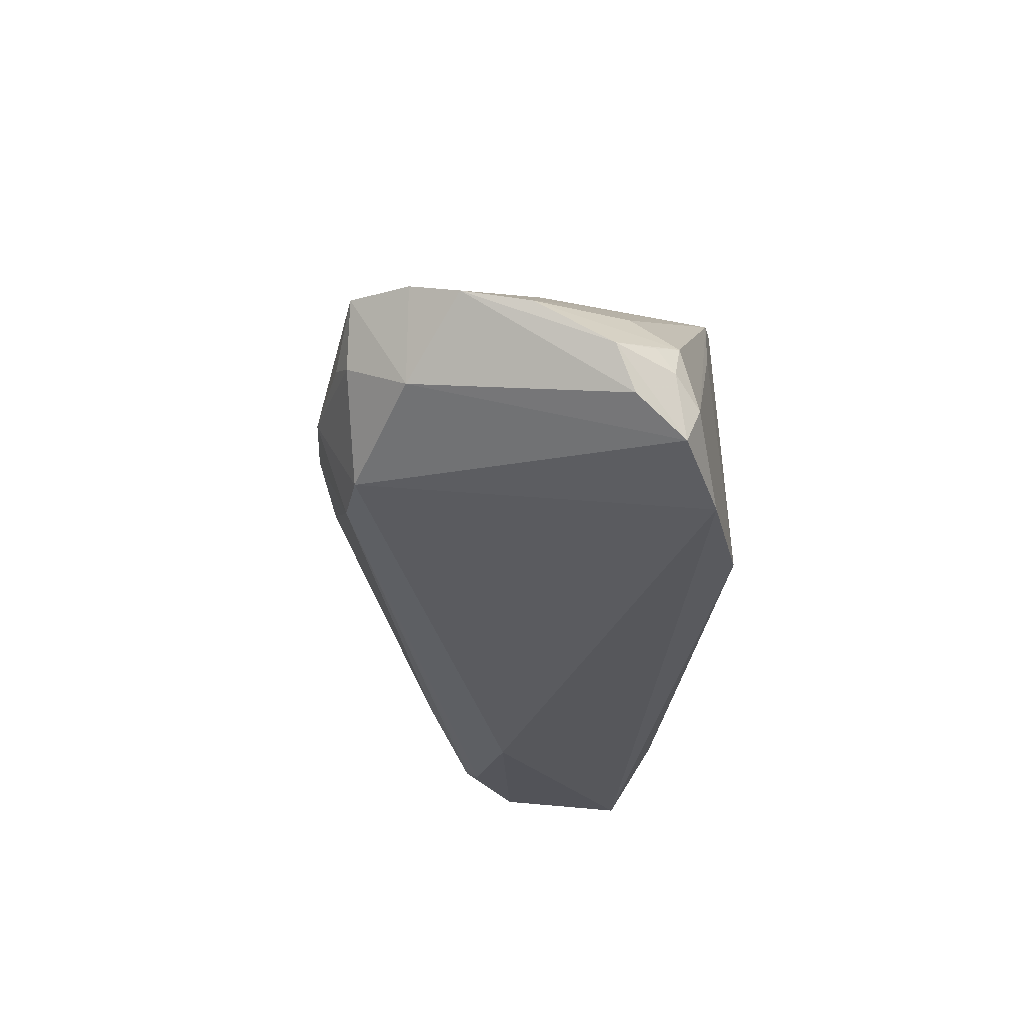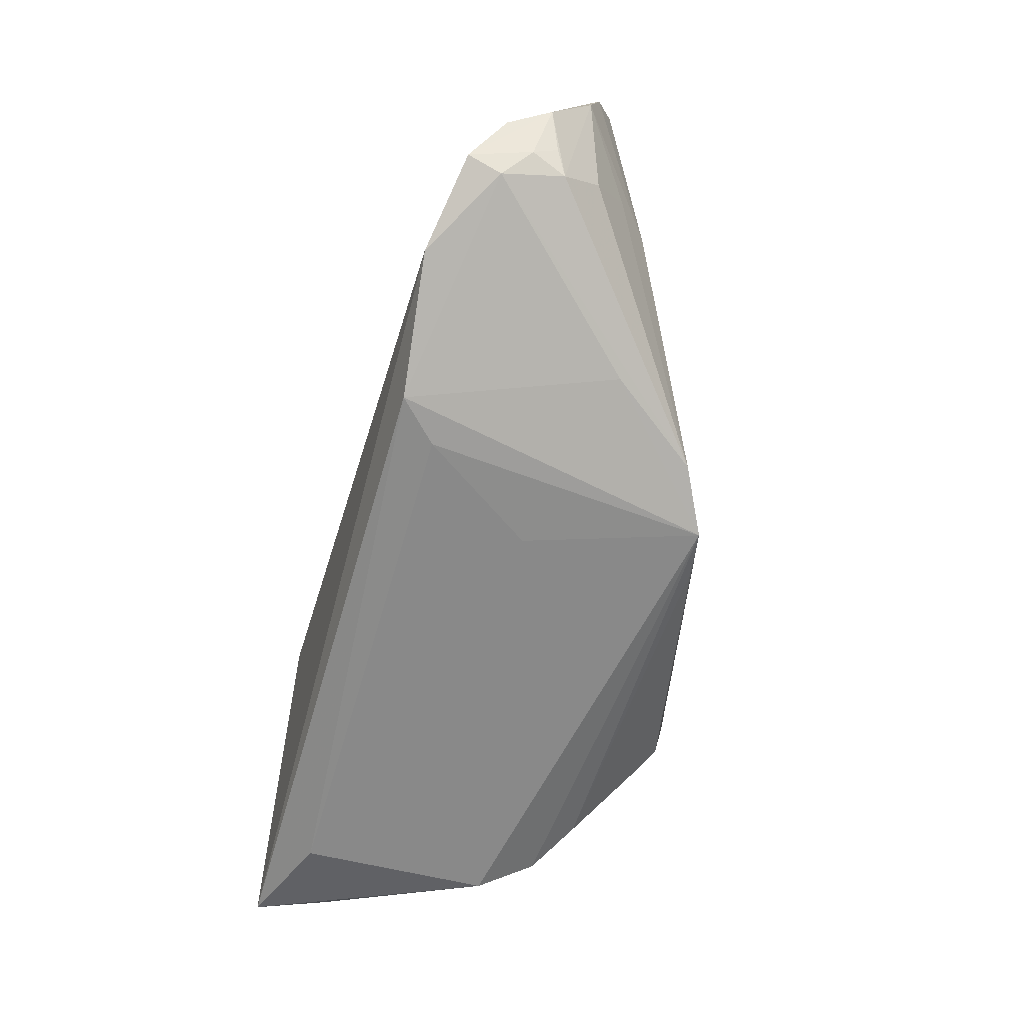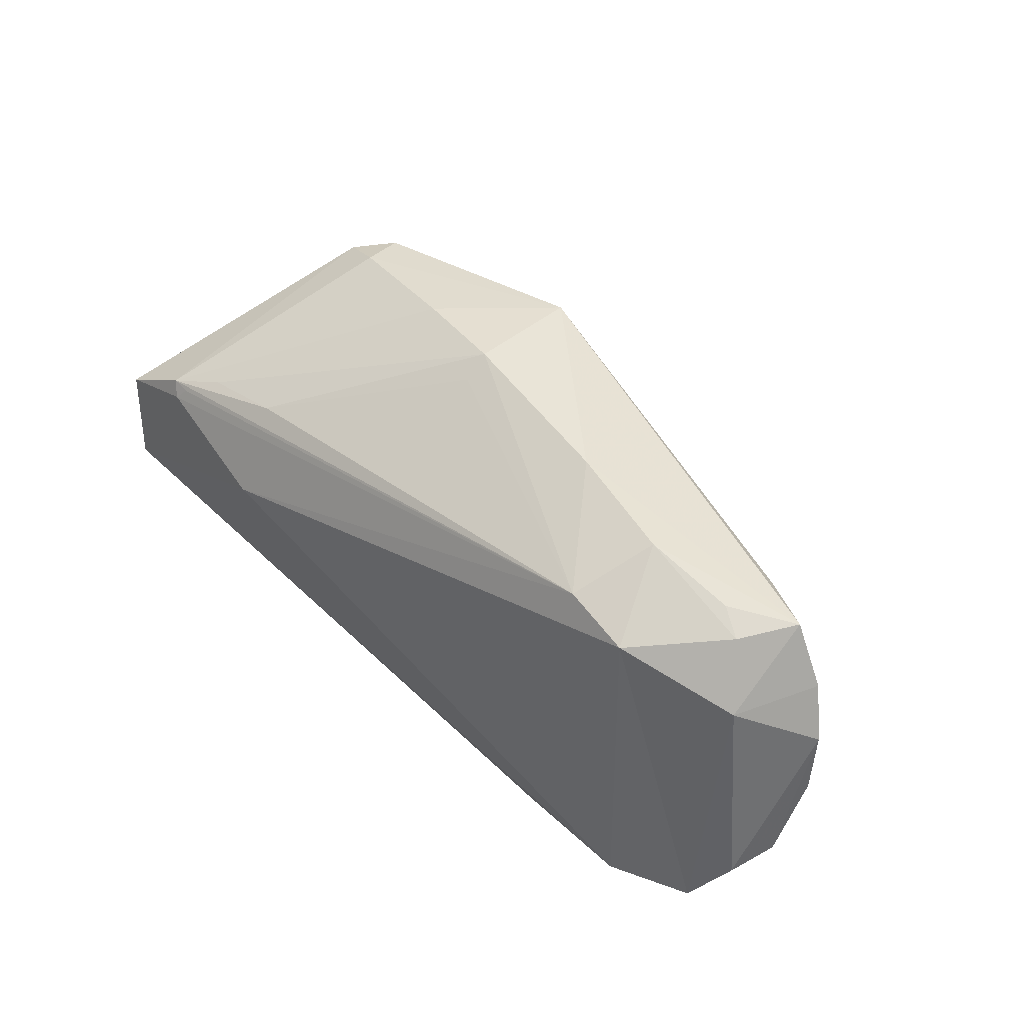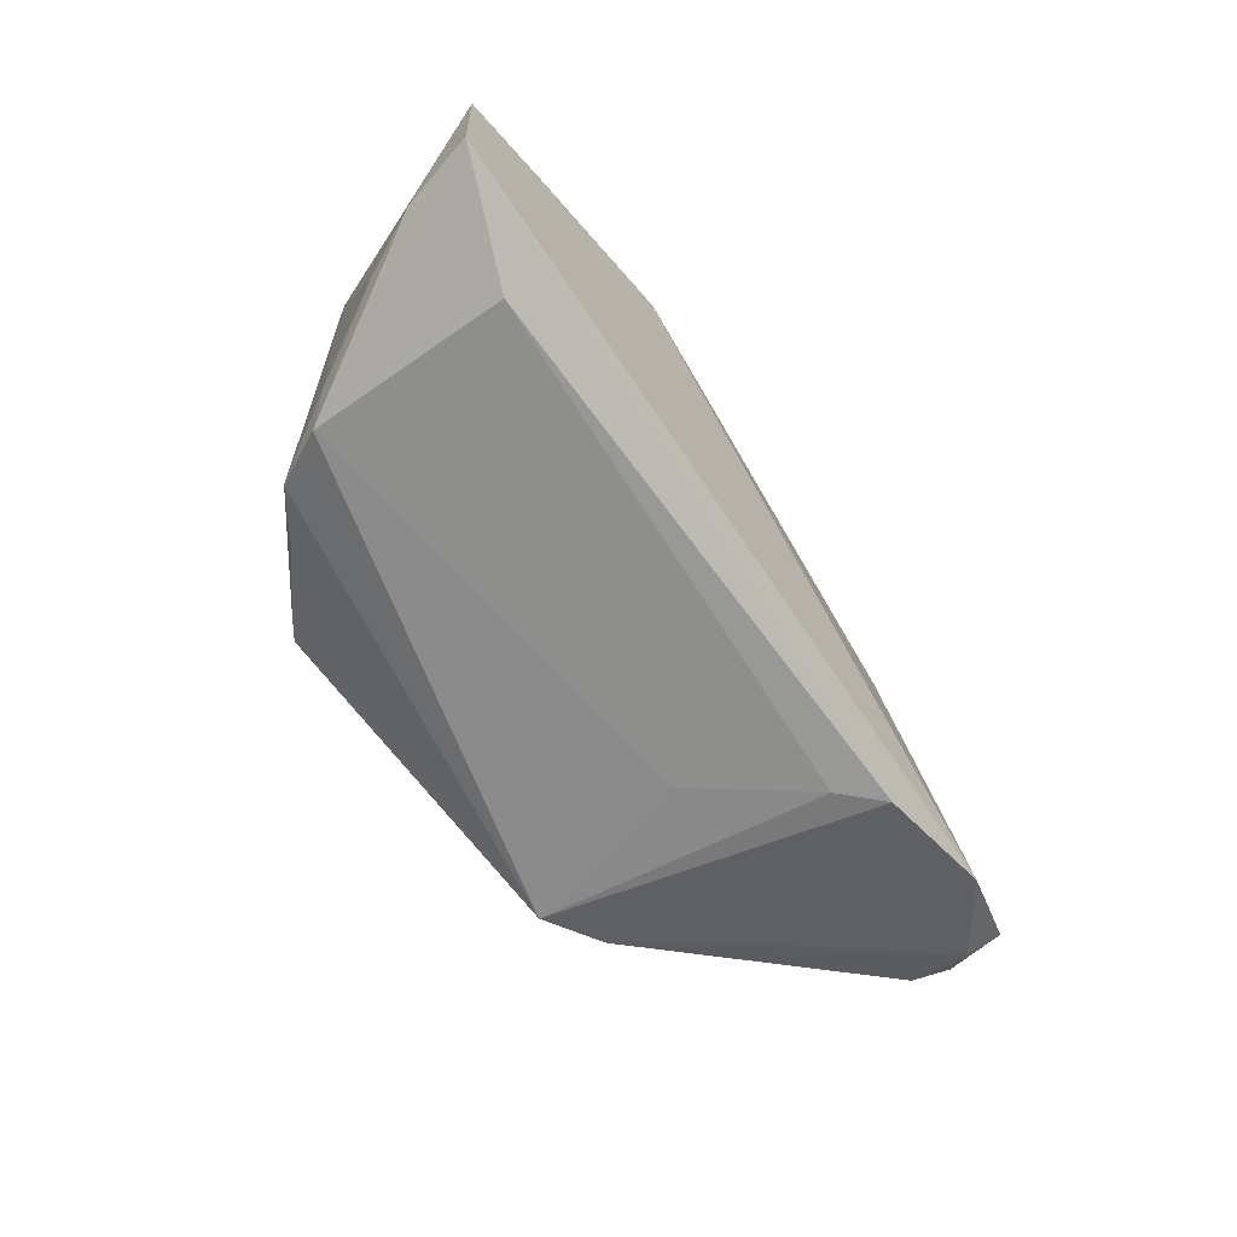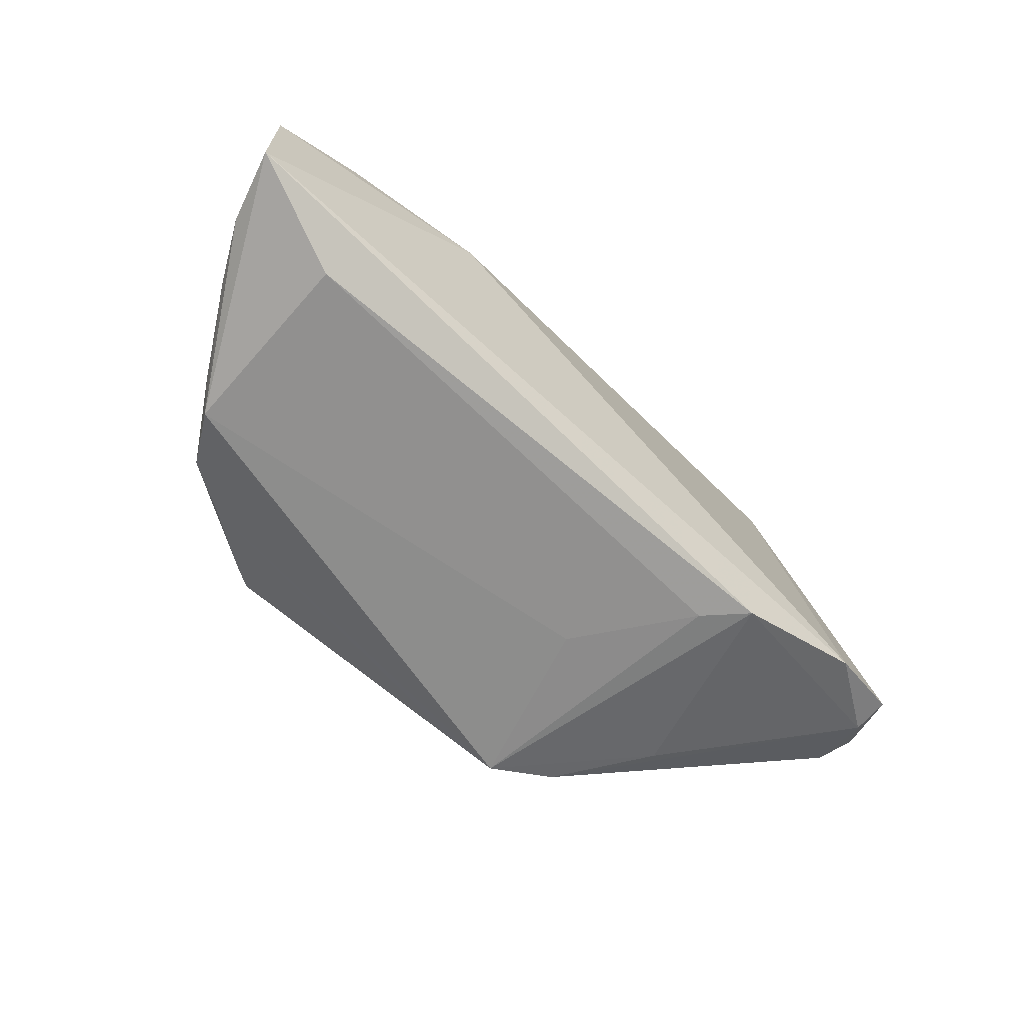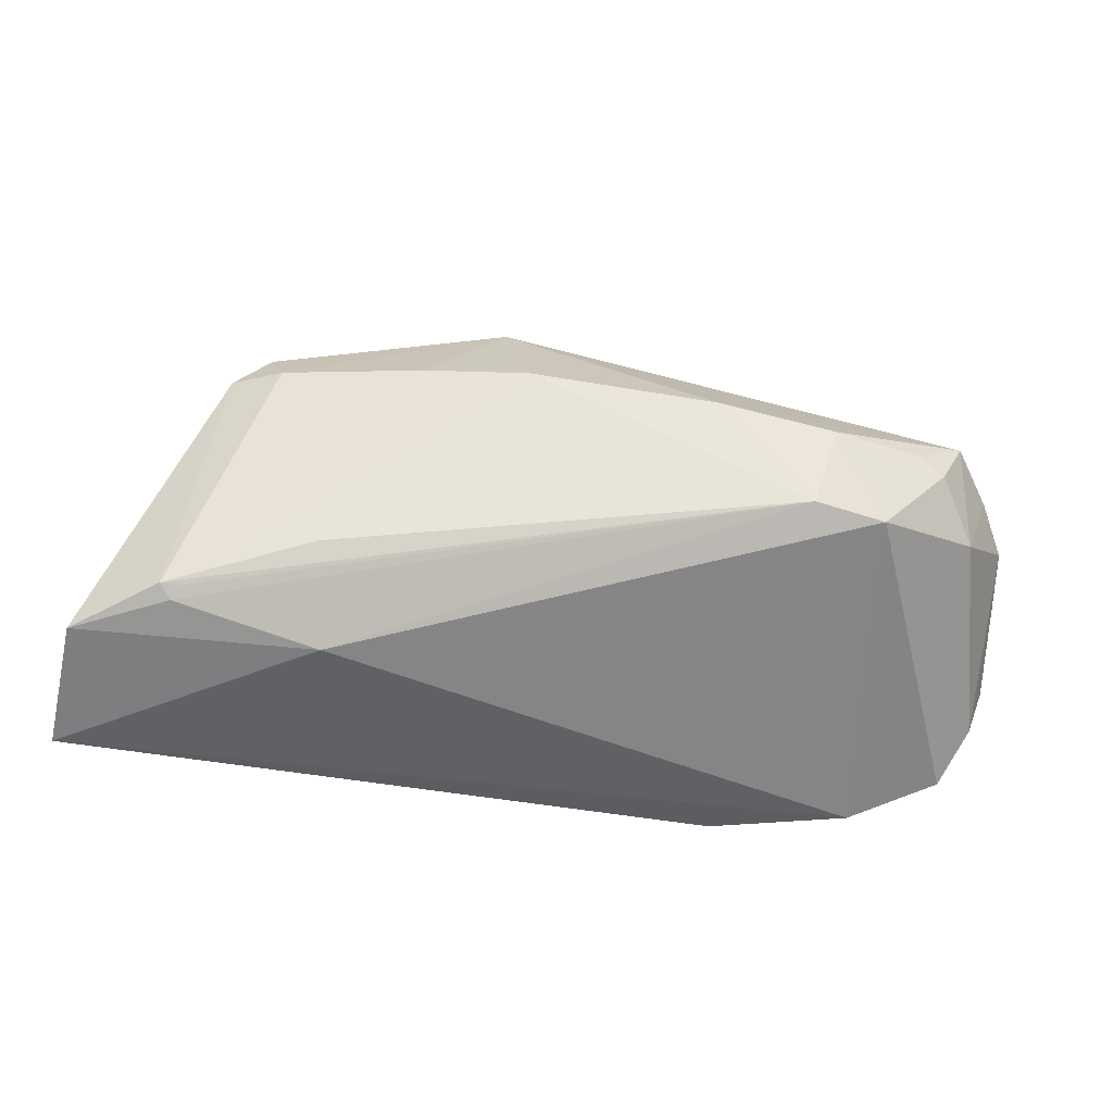
<metadata>
{"format":"obj","ext":"obj","renderer":"f3d","projection":"perspective","resolution":1024,"background":"white","views":[{"elev":-24.6,"azim":-94.1,"up":"+Z"},{"elev":-64.4,"azim":-100.3,"up":"+Y"},{"elev":53.2,"azim":-130.2,"up":"+Y"},{"elev":-63.1,"azim":127.5,"up":"+Y"},{"elev":-64.0,"azim":141.2,"up":"+Y"},{"elev":-55.7,"azim":169.2,"up":"+Z"}]}
</metadata>
<code>
v -0.05631 -0.01265 -0.01349
v -0.005061 -0.01441 0.02518
v -0.05608 0.0196 0.005757
v -0.01078 -0.02351 0.001585
v -0.05521 -0.01449 -0.00917
v -0.009252 -0.02198 0.02409
v -0.04496 -0.01781 -0.01684
v 0.057 -0.000276 -0.02396
v -0.01559 -0.02351 0.02369
v 0.04405 0.007442 -0.02234
v 0.00566 0.02707 0.0002693
v 0.03988 0.01054 -0.01904
v -0.05952 -0.006424 -0.009231
v 0.04681 0.007302 -0.02232
v 0.01963 0.02582 0.005596
v -0.05087 0.02652 0.006622
v 0.0387 0.01902 0.0134
v 0.04045 0.01725 0.01304
v -0.03163 0.01341 0.01633
v 0.0435 -0.02181 -0.01865
v 0.04525 0.005733 -0.02337
v -0.02384 -0.02155 0.02056
v -0.04363 0.0244 0.009567
v 0.05209 -0.01683 -0.007937
v -0.05237 0.01963 -0.005253
v 0.02682 0.002897 -0.02493
v 0.04122 -0.02029 0.01256
v 0.02421 -0.01226 0.02732
v 0.05764 -0.01726 -0.02493
v -0.03865 0.02542 -0.01204
v 0.05552 -0.01667 -0.01566
v -0.03657 0.0102 0.01457
v 0.03707 0.021 0.007582
v -0.03339 -0.01976 0.009909
v -0.06081 0.005459 0.001628
v 0.008969 0.02486 0.01993
v 0.02897 0.01371 -0.01779
v -0.04371 0.0281 0.0007278
v -0.05772 -0.01138 -0.005626
v -0.05564 -0.01229 -0.001265
v -0.02206 -0.02351 -0.01197
v 0.04326 0.01747 0.008943
v -0.05794 -0.00925 -0.002524
v -0.06128 -0.00406 -0.003785
v 0.04448 -0.02227 0.005487
v -0.03233 0.03054 -0.001023
v 0.04684 0.006673 0.003301
v -0.0596 0.0137 0.00332
v -0.04747 0.02672 -0.0009514
v 0.02747 -0.01403 0.02453
v -0.05005 0.0002301 0.007767
v 0.02411 -0.005746 0.02865
v 0.03498 -0.01875 0.0173
v -0.01727 0.03062 0.001246
v -0.02948 0.02651 -0.01166
v -0.02745 -0.02302 -0.01645
v 0.006438 0.02884 0.00397
v -0.04463 0.002887 0.01179
v -0.05376 -0.006803 0.003573
v 0.04655 -0.019 0.002849
f 44 40 35
f 46 30 49
f 46 16 54
f 36 54 16
f 45 27 9
f 59 35 40
f 38 16 46
f 46 49 38
f 38 49 16
f 16 49 25
f 25 49 30
f 55 26 30
f 55 30 46
f 46 54 55
f 36 19 52
f 17 36 52
f 29 45 20
f 20 45 41
f 9 41 4
f 4 45 9
f 41 45 4
f 29 26 8
f 43 40 44
f 44 39 43
f 43 39 40
f 7 26 29
f 30 26 7
f 22 34 9
f 22 59 40
f 9 19 22
f 22 19 58
f 16 25 3
f 3 19 16
f 33 36 17
f 33 15 36
f 14 15 33
f 54 36 57
f 36 15 57
f 57 55 54
f 26 55 21
f 14 8 21
f 21 8 26
f 23 36 16
f 16 19 23
f 23 19 36
f 28 52 9
f 2 19 9
f 9 52 2
f 2 52 19
f 17 52 18
f 18 52 27
f 27 45 60
f 45 24 60
f 60 47 27
f 60 24 47
f 47 24 31
f 31 8 47
f 29 8 31
f 31 45 29
f 31 24 45
f 47 8 42
f 27 47 42
f 42 18 27
f 42 8 14
f 14 33 42
f 42 33 17
f 17 18 42
f 56 7 29
f 29 20 56
f 56 20 41
f 56 41 9
f 9 34 56
f 40 39 5
f 5 22 40
f 34 22 5
f 5 56 34
f 7 56 5
f 35 59 51
f 59 22 51
f 51 58 35
f 51 22 58
f 35 58 48
f 58 3 48
f 48 3 25
f 44 35 48
f 58 19 32
f 32 3 58
f 19 3 32
f 14 55 37
f 10 55 14
f 14 21 10
f 10 21 55
f 9 27 53
f 27 52 50
f 52 28 50
f 50 53 27
f 1 39 44
f 1 5 39
f 7 5 1
f 1 25 30
f 30 7 1
f 14 37 12
f 12 37 57
f 12 15 14
f 12 57 15
f 55 57 11
f 11 37 55
f 57 37 11
f 9 53 6
f 53 50 6
f 6 28 9
f 6 50 28
f 13 1 44
f 25 1 13
f 44 48 13
f 13 48 25

</code>
